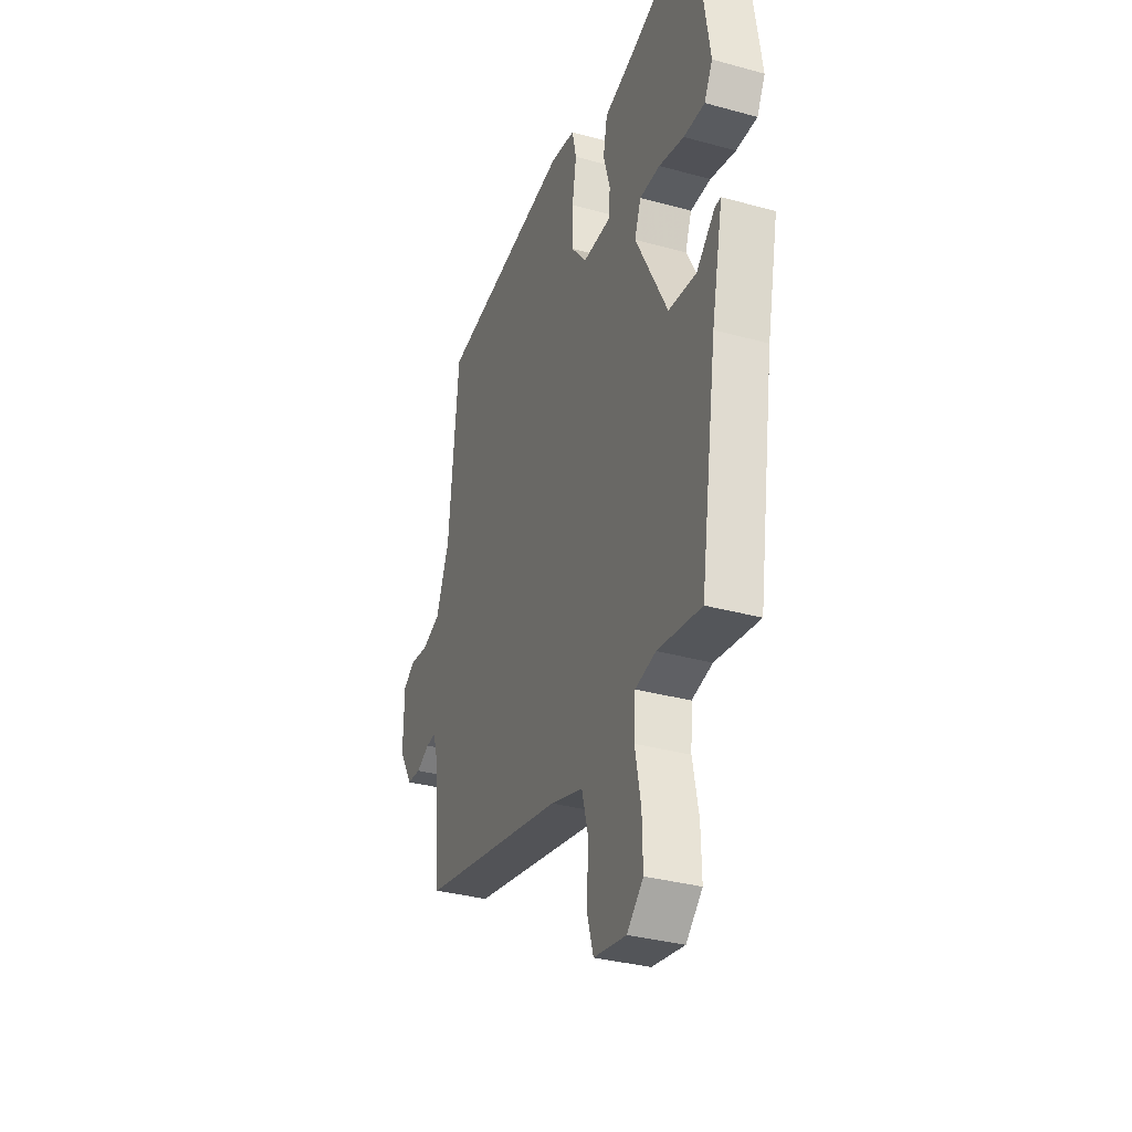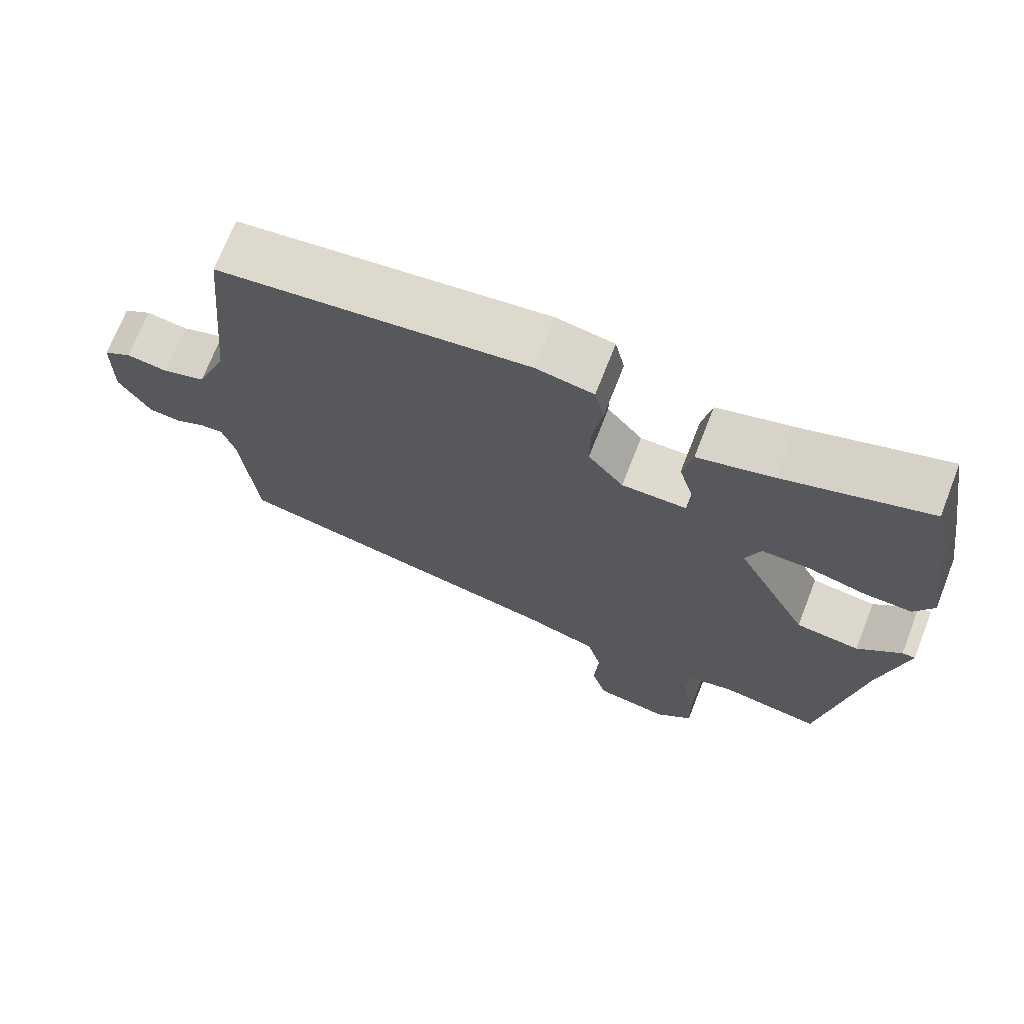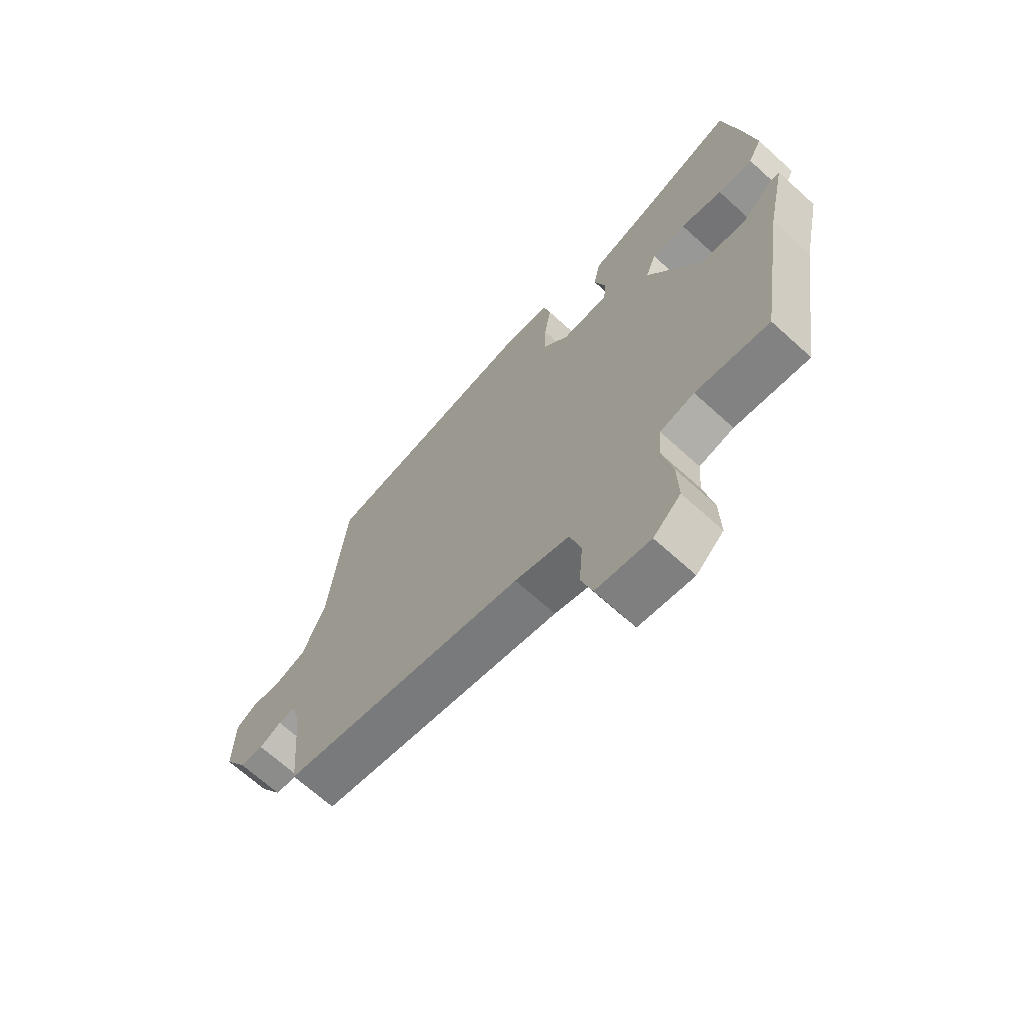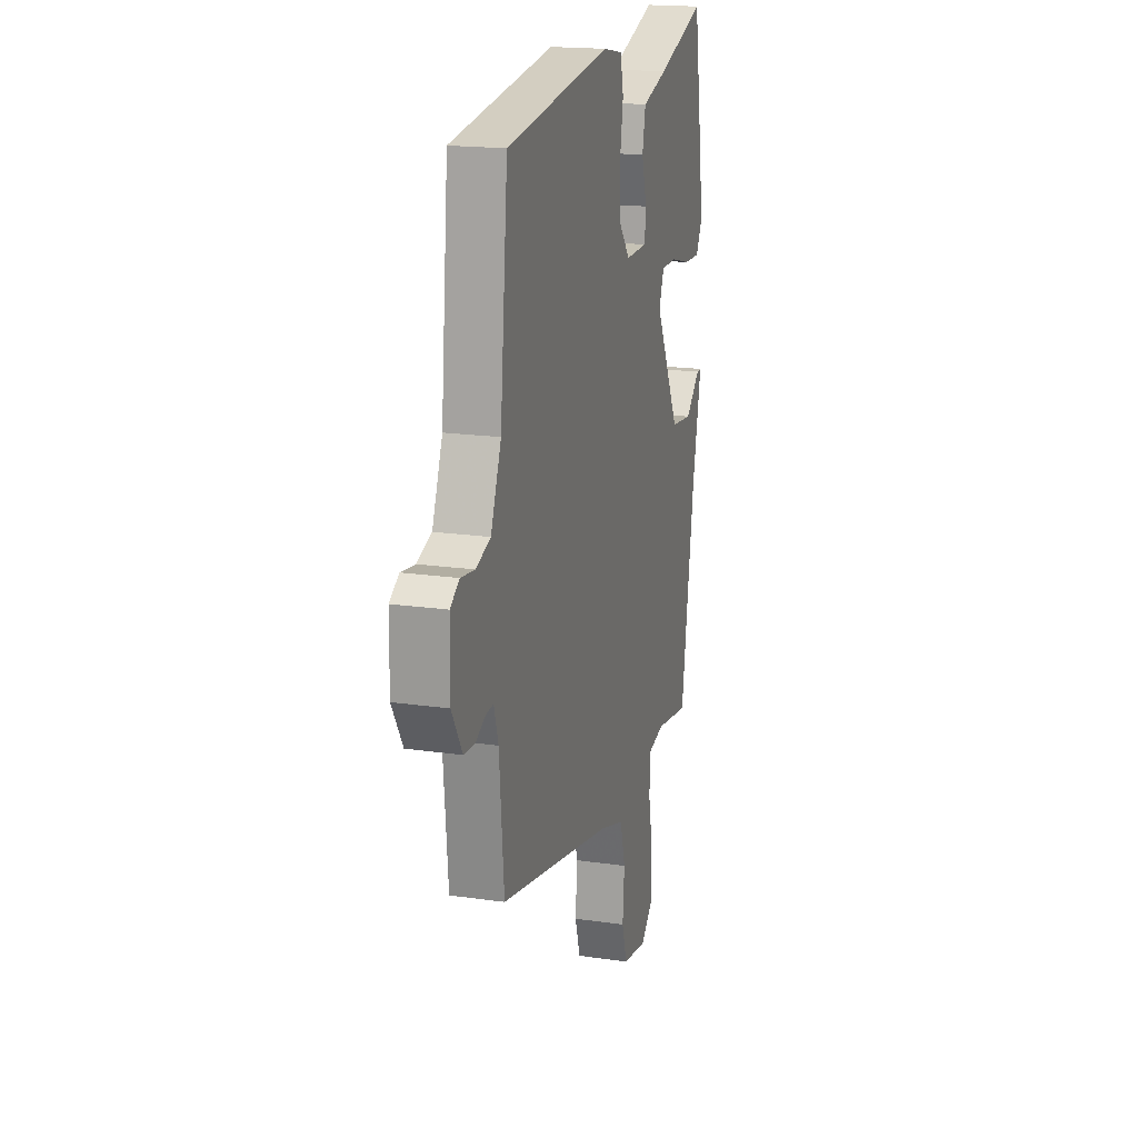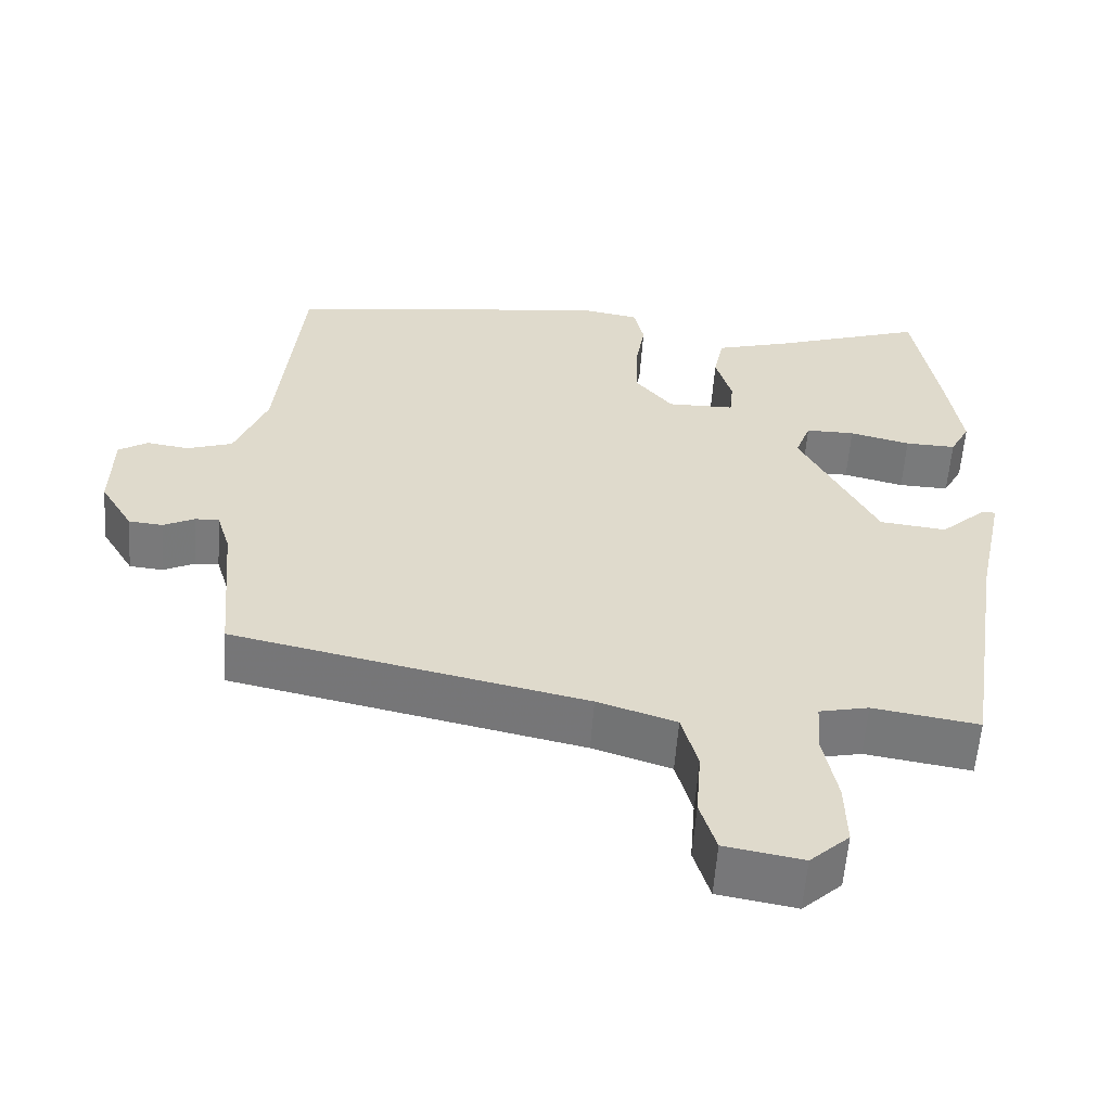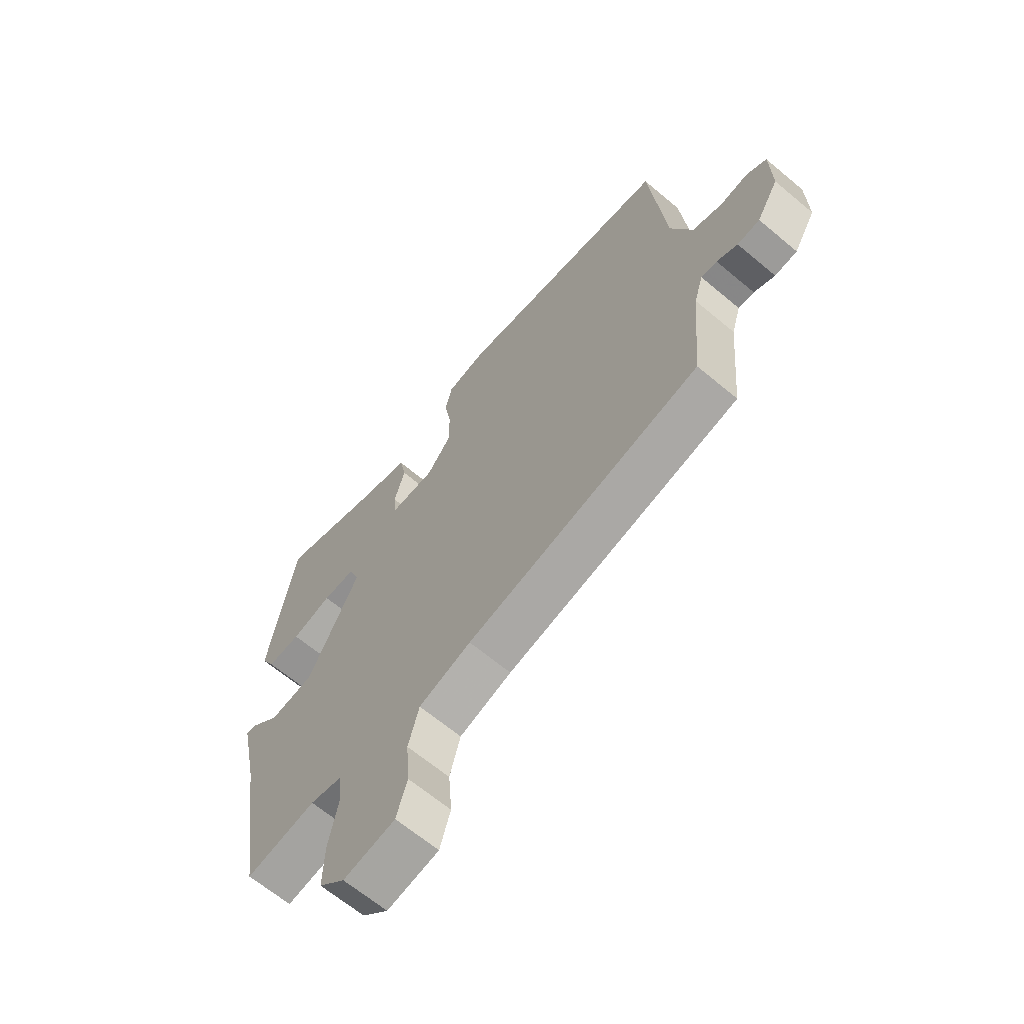
<metadata>
{"format":"obj","ext":"obj","renderer":"f3d","projection":"perspective","resolution":1024,"background":"white","views":[{"elev":-33.9,"azim":-110.5,"up":"+Z"},{"elev":71.2,"azim":-158.6,"up":"+Z"},{"elev":-68.4,"azim":-132.2,"up":"+Z"},{"elev":18.3,"azim":105.6,"up":"+Z"},{"elev":-58.1,"azim":175.9,"up":"+Z"},{"elev":-65.4,"azim":49.9,"up":"+Z"}]}
</metadata>
<code>
v 0.437 0.07 0.482
v 0.468 0.07 0.159
v 0.51 0.07 0.053
v 0.569 0.07 0.033
v 0.625 0.07 0.041
v 0.663 0.07 0.017
v 0.665 0.07 -0.097
v 0.622 0.07 -0.169
v 0.578 0.07 -0.173
v 0.537 0.07 -0.153
v 0.506 0.07 -0.151
v 0.488 0.07 -0.21
v 0.469 0.07 -0.42
v 0.011 0.07 -0.519
v -0.091 0.07 -0.552
v -0.112 0.07 -0.629
v -0.105 0.07 -0.718
v -0.126 0.07 -0.787
v -0.227 0.07 -0.805
v -0.278 0.07 -0.758
v -0.276 0.07 -0.673
v -0.258 0.07 -0.581
v -0.263 0.07 -0.512
v -0.327 0.07 -0.498
v -0.464 0.07 -0.52
v -0.517 0.07 -0.178
v -0.553 0.07 -0.007
v -0.535 0.07 -0.007
v -0.476 0.07 -0.061
v -0.389 0.07 -0.051
v -0.289 0.07 0.142
v -0.309 0.07 0.196
v -0.373 0.07 0.196
v -0.452 0.07 0.176
v -0.518 0.07 0.174
v -0.544 0.07 0.223
v -0.525 0.07 0.349
v -0.494 0.07 0.536
v -0.299 0.07 0.47
v -0.196 0.07 0.44
v -0.183 0.07 0.375
v -0.204 0.07 0.302
v -0.199 0.07 0.251
v -0.111 0.07 0.25
v -0.063 0.07 0.309
v -0.064 0.07 0.388
v -0.077 0.07 0.467
v -0.064 0.07 0.525
v 0.014 0.07 0.539
v 0.437 0 0.482
v 0.468 0 0.159
v 0.51 0 0.053
v 0.569 0 0.033
v 0.625 0 0.041
v 0.663 0 0.017
v 0.665 0 -0.097
v 0.622 0 -0.169
v 0.578 0 -0.173
v 0.537 0 -0.153
v 0.506 0 -0.151
v 0.488 0 -0.21
v 0.469 0 -0.42
v 0.011 0 -0.519
v -0.091 0 -0.552
v -0.112 0 -0.629
v -0.105 0 -0.718
v -0.126 0 -0.787
v -0.227 0 -0.805
v -0.278 0 -0.758
v -0.276 0 -0.673
v -0.258 0 -0.581
v -0.263 0 -0.512
v -0.327 0 -0.498
v -0.464 0 -0.52
v -0.517 0 -0.178
v -0.553 0 -0.007
v -0.535 0 -0.007
v -0.476 0 -0.061
v -0.389 0 -0.051
v -0.289 0 0.142
v -0.309 0 0.196
v -0.373 0 0.196
v -0.452 0 0.176
v -0.518 0 0.174
v -0.544 0 0.223
v -0.525 0 0.349
v -0.494 0 0.536
v -0.299 0 0.47
v -0.196 0 0.44
v -0.183 0 0.375
v -0.204 0 0.302
v -0.199 0 0.251
v -0.111 0 0.25
v -0.063 0 0.309
v -0.064 0 0.388
v -0.077 0 0.467
v -0.064 0 0.525
v 0.014 0 0.539
f 49 1 2
f 48 49 2
f 47 48 2
f 46 47 2
f 45 46 2 3
f 44 45 3
f 43 44 3 4
f 39 40 41 42
f 39 42 43
f 38 39 43
f 37 38 43
f 36 37 43
f 35 36 43
f 34 35 43
f 33 34 43
f 32 33 43
f 31 32 43 4
f 26 27 28 29
f 26 29 30
f 25 26 30
f 24 25 30
f 30 31 4
f 24 30 4
f 23 24 4
f 20 21 22
f 19 20 22
f 18 19 22
f 17 18 22
f 16 17 22
f 15 16 22 23
f 12 13 14
f 14 15 23
f 12 14 23
f 11 12 23
f 8 9 10
f 7 8 10
f 6 7 10
f 5 6 10
f 4 5 10
f 4 10 11
f 4 11 23
f 51 50 98
f 51 98 97
f 51 97 96
f 51 96 95
f 52 51 95 94
f 52 94 93
f 53 52 93 92
f 91 90 89 88
f 92 91 88
f 92 88 87
f 92 87 86
f 92 86 85
f 92 85 84
f 92 84 83
f 92 83 82
f 92 82 81
f 53 92 81 80
f 78 77 76 75
f 79 78 75
f 79 75 74
f 79 74 73
f 53 80 79
f 53 79 73
f 53 73 72
f 71 70 69
f 71 69 68
f 71 68 67
f 71 67 66
f 71 66 65
f 72 71 65 64
f 63 62 61
f 72 64 63
f 72 63 61
f 72 61 60
f 59 58 57
f 59 57 56
f 59 56 55
f 59 55 54
f 59 54 53
f 60 59 53
f 72 60 53
f 1 50 51 2
f 2 51 52 3
f 3 52 53 4
f 4 53 54 5
f 5 54 55 6
f 6 55 56 7
f 7 56 57 8
f 8 57 58 9
f 9 58 59 10
f 10 59 60 11
f 11 60 61 12
f 12 61 62 13
f 13 62 63 14
f 14 63 64 15
f 15 64 65 16
f 16 65 66 17
f 17 66 67 18
f 18 67 68 19
f 19 68 69 20
f 20 69 70 21
f 21 70 71 22
f 22 71 72 23
f 23 72 73 24
f 24 73 74 25
f 25 74 75 26
f 26 75 76 27
f 27 76 77 28
f 28 77 78 29
f 29 78 79 30
f 30 79 80 31
f 31 80 81 32
f 32 81 82 33
f 33 82 83 34
f 34 83 84 35
f 35 84 85 36
f 36 85 86 37
f 37 86 87 38
f 38 87 88 39
f 39 88 89 40
f 40 89 90 41
f 41 90 91 42
f 42 91 92 43
f 43 92 93 44
f 44 93 94 45
f 45 94 95 46
f 46 95 96 47
f 47 96 97 48
f 48 97 98 49
f 49 98 50 1

</code>
